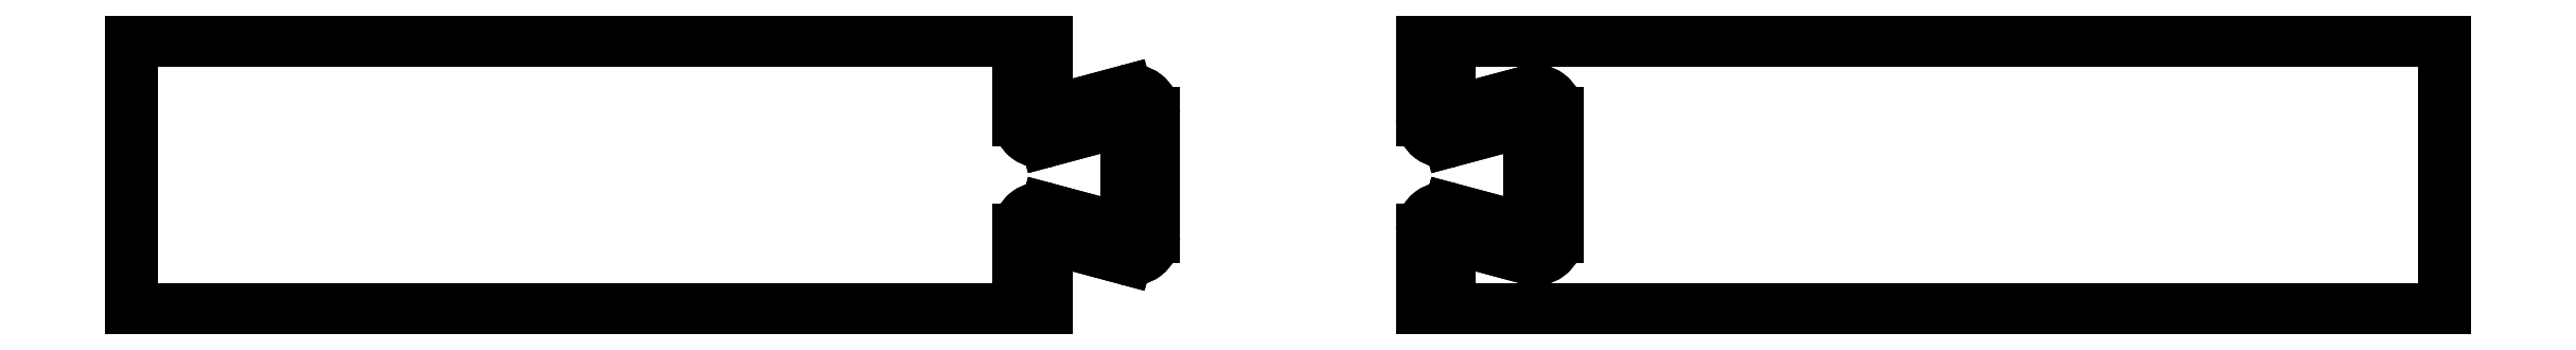
<metadata>
{"format":"dxf","ext":"dxf","renderer":"ezdxf+matplotlib","layout":"modelspace","background":"white","min_lineweight":24,"dpi":150}
</metadata>
<code>
0
SECTION
2
ENTITIES
0
INSERT
8
1
2
*M2
10
-136.5
20
-138.6
30
-23.02
41
1
42
1
43
1
70
1
71
1
0
INSERT
8
1
2
*M7
10
-61.47
20
-138.6
30
-23.02
41
1
42
1
43
1
70
1
71
1
0
ENDSEC
0
EOF

</code>
